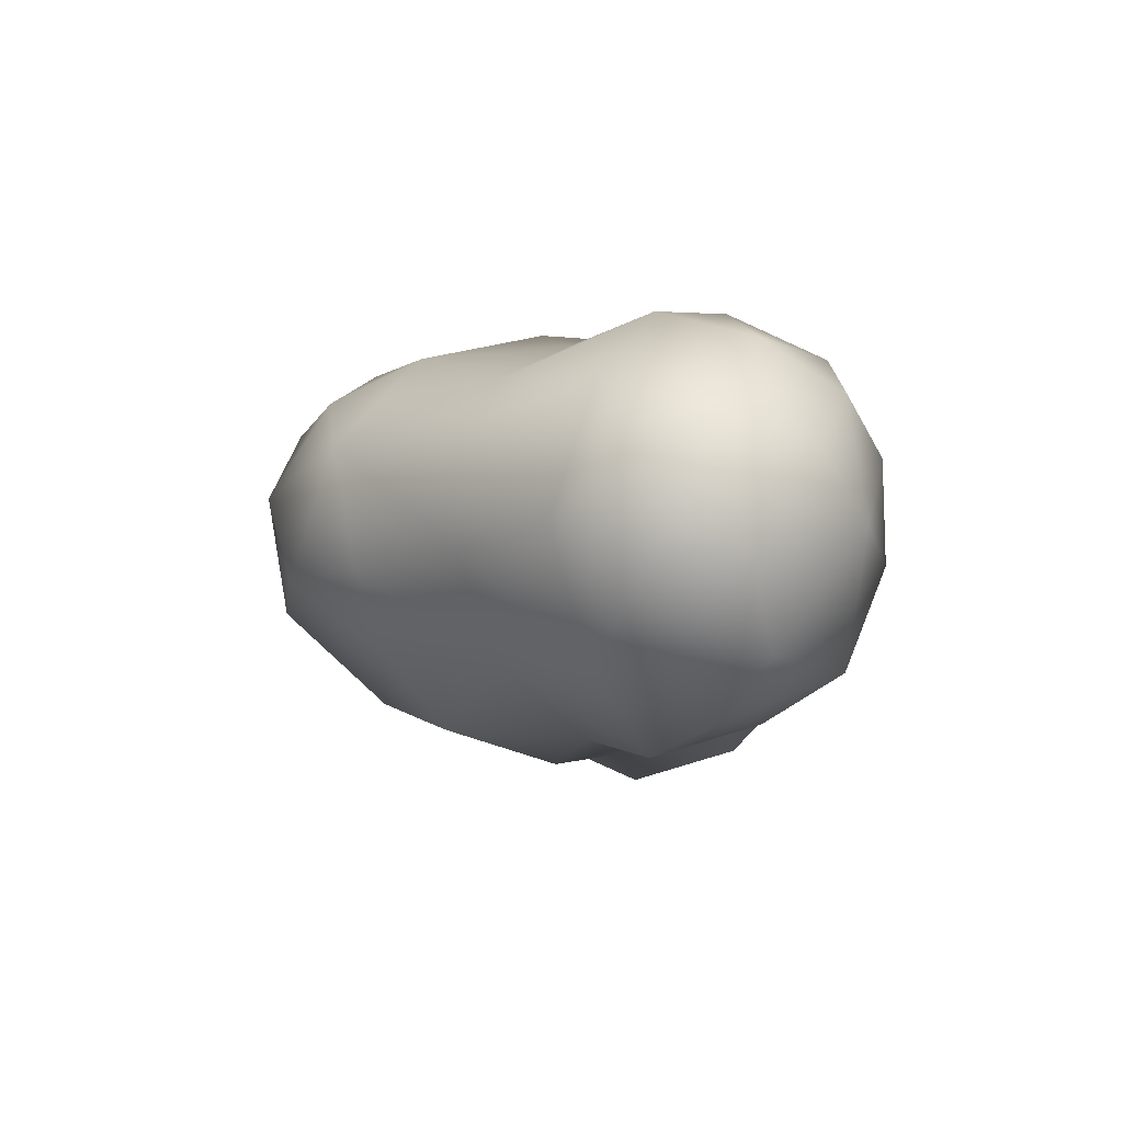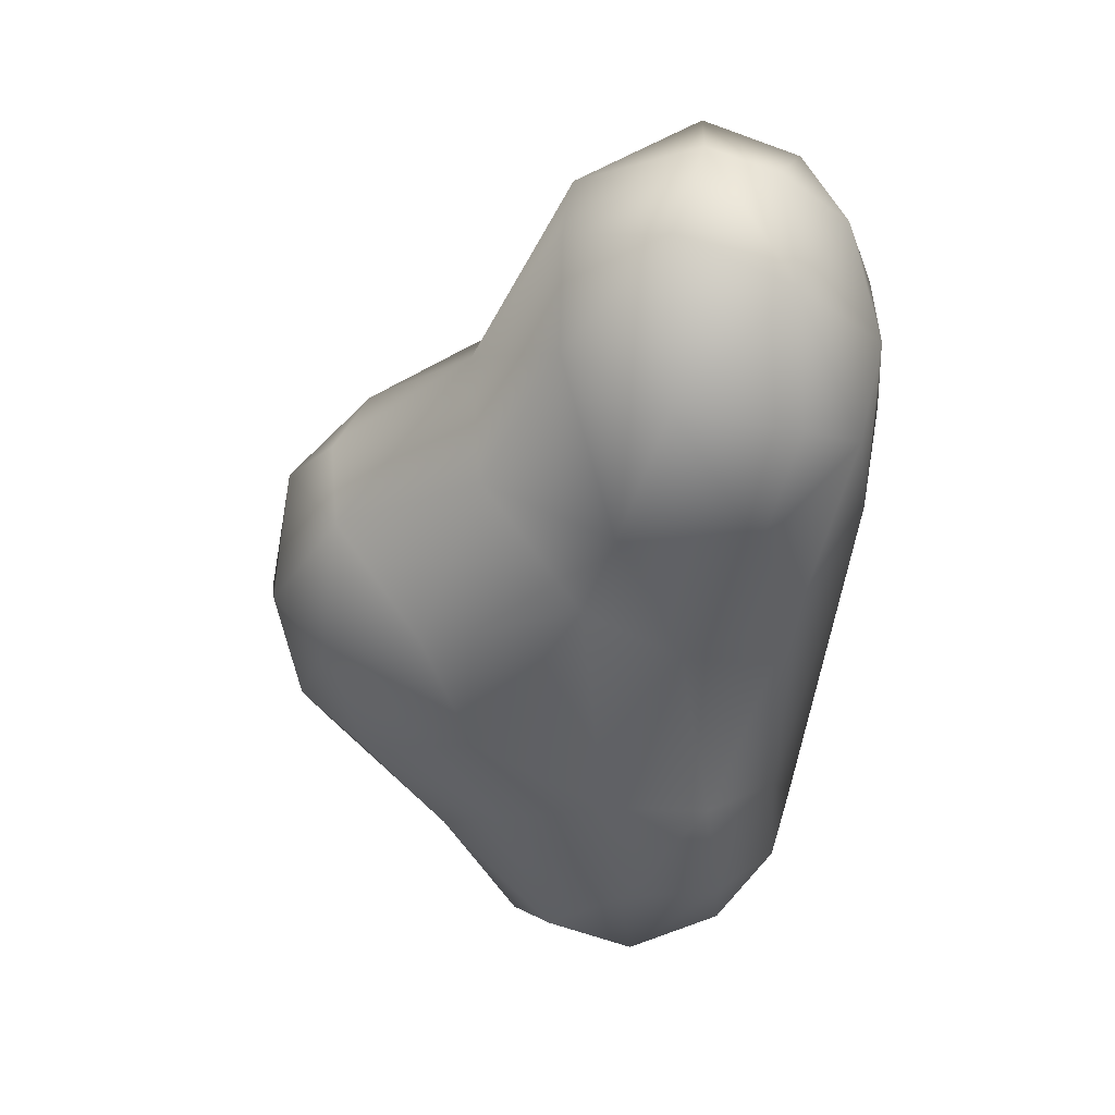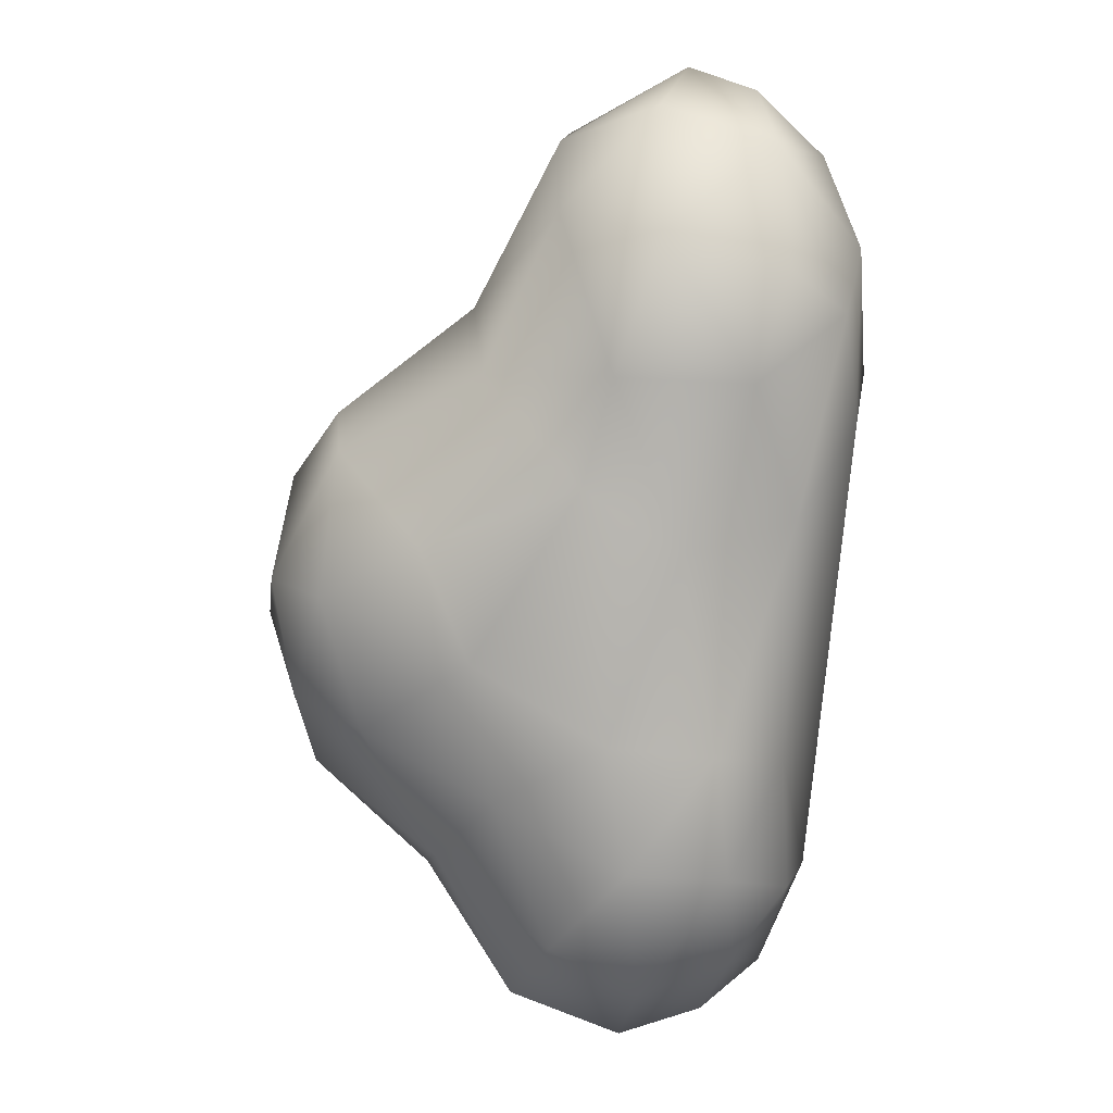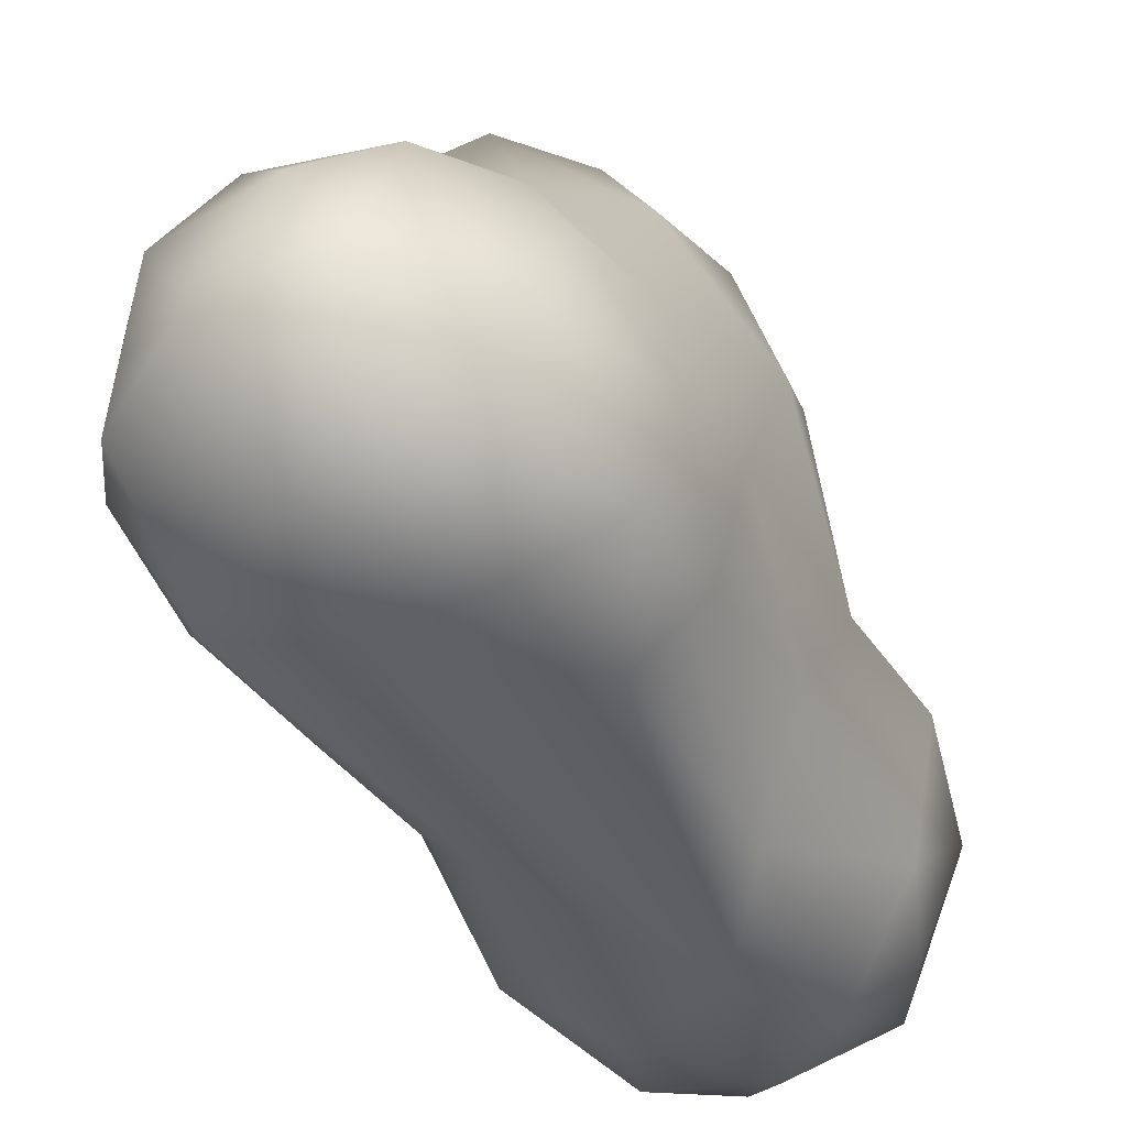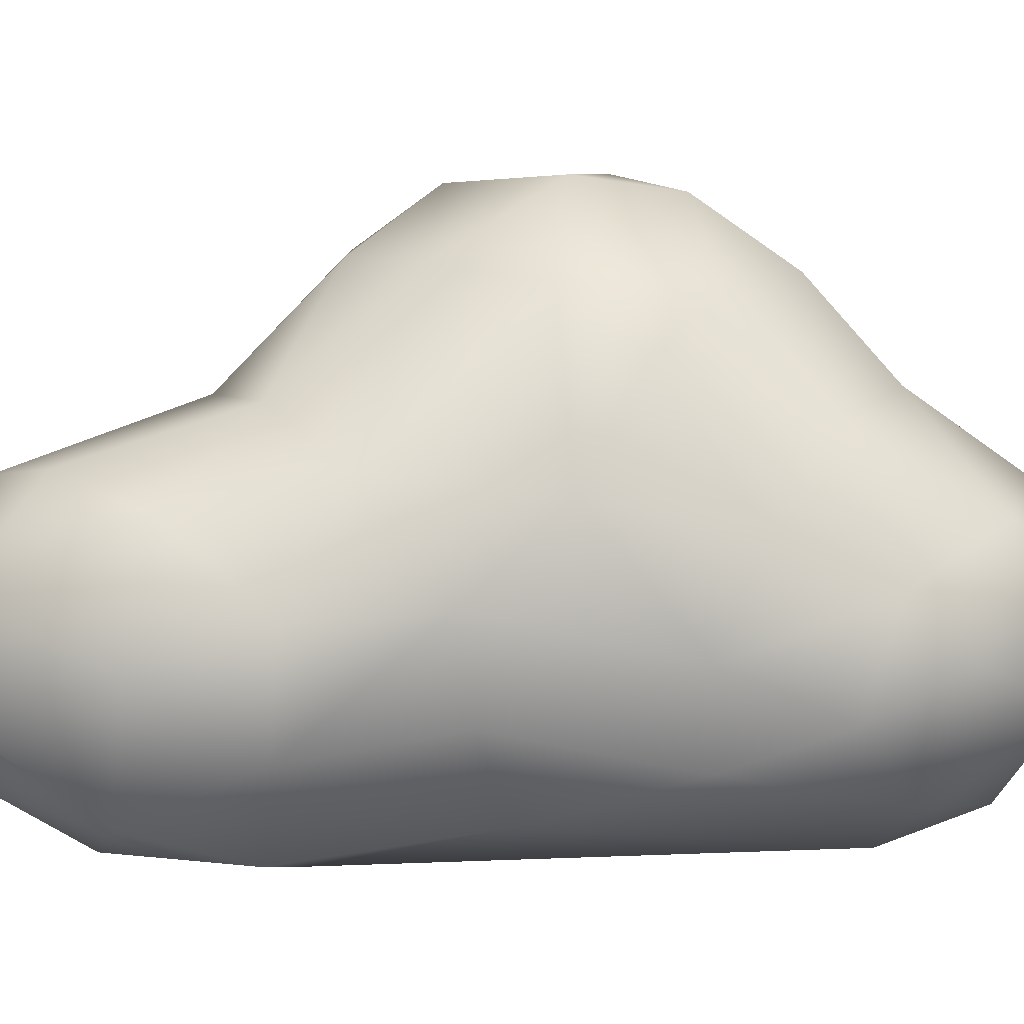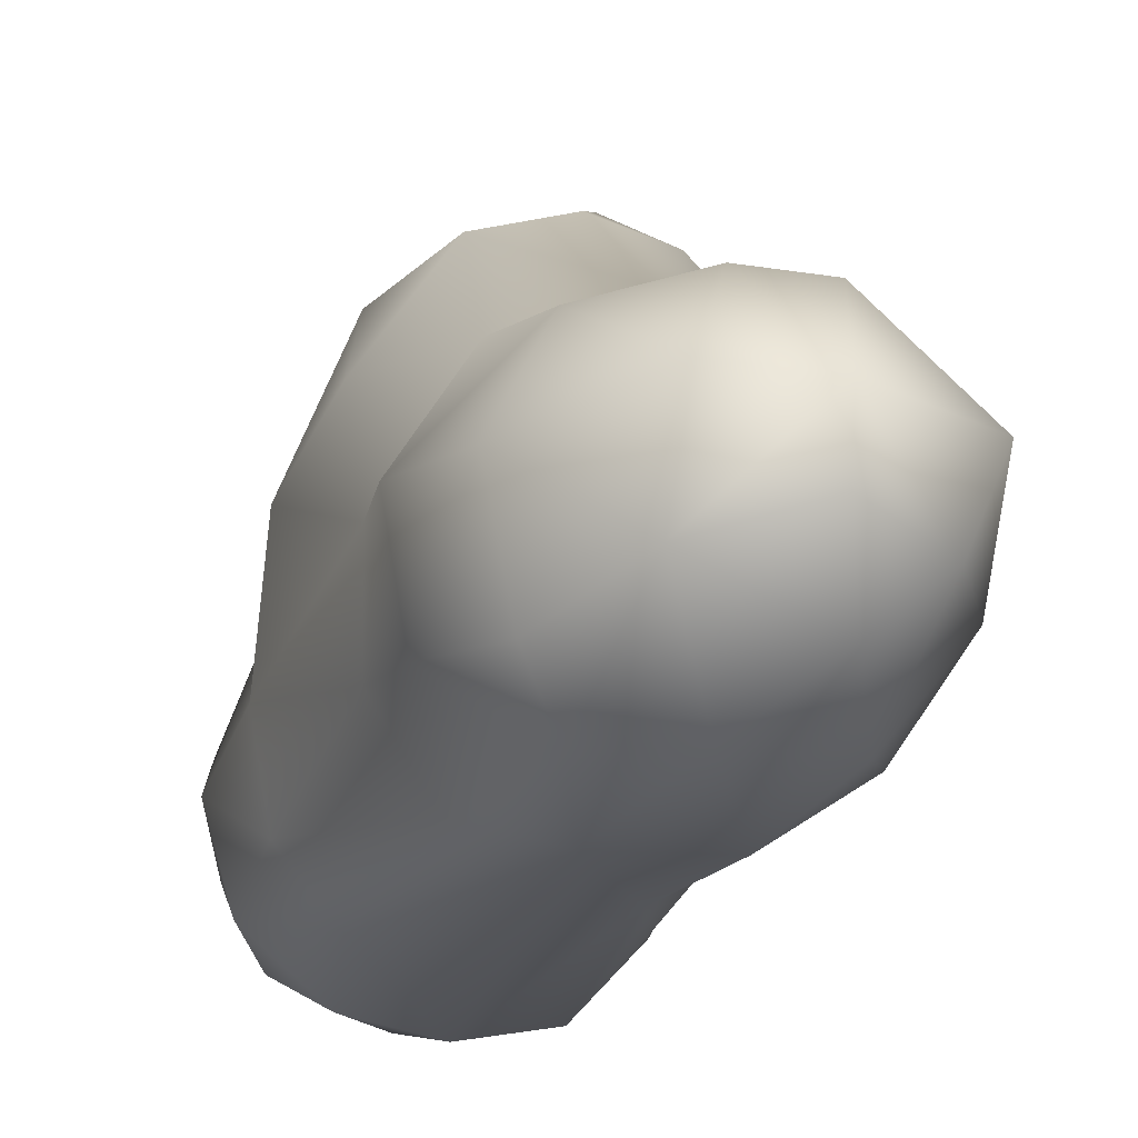
<metadata>
{"format":"obj","ext":"obj","renderer":"f3d","projection":"perspective","resolution":1024,"background":"white","views":[{"elev":-72.8,"azim":-97.8,"up":"+Z"},{"elev":66.2,"azim":-81.2,"up":"+Z"},{"elev":36.1,"azim":-81.4,"up":"+Z"},{"elev":-38.3,"azim":-129.1,"up":"+Y"},{"elev":-8.2,"azim":108.4,"up":"+Y"},{"elev":-26.0,"azim":5.3,"up":"+Y"}]}
</metadata>
<code>
g SmallCloud1
v 17.34 4.932 -7.725
v 17.56 4.895 -6.95
v 17.54 4.992 -7.359
v 17.13 4.862 -7.588
v 17.48 4.824 -6.48
v 17.76 4.817 -6.506
v 17.98 4.999 -6.612
v 17.76 5.075 -6.944
v 17.89 5.29 -6.947
v 18.08 5.255 -6.668
v 17.93 5.556 -6.761
v 18.1 5.466 -6.426
v 17.86 5.501 -7.178
v 17.79 5.936 -7.115
v 17.73 6.007 -6.829
v 17.6 6.201 -7.084
v 17.49 6.235 -6.777
v 17.44 6.186 -7.292
v 17.88 5.718 -6.546
v 17.66 6.052 -6.63
v 17.65 5.786 -6.334
v 18.05 5.578 -6.172
v 17.95 5.59 -5.99
v 18.2 5.326 -6.055
v 17.96 5.303 -5.798
v 18.11 5.09 -6.015
v 18.15 5.156 -6.381
v 17.96 4.883 -6.278
v 17.31 6.275 -7.081
v 17.2 6.228 -6.888
v 17.27 6.053 -6.533
v 17.48 6.106 -6.566
v 17.08 6.116 -7.364
v 17.05 6.15 -7.123
v 17.72 4.85 -6.13
v 17.95 4.962 -6.006
v 17.95 5.132 -5.841
v 16.99 5.815 -7.59
v 17.2 5.805 -7.679
v 17.04 5.629 -7.91
v 17.33 6.029 -7.501
v 17.46 5.687 -7.613
v 17.35 5.495 -7.921
v 17.59 5.329 -7.751
v 17.66 5.455 -7.499
v 17.65 5.196 -7.392
v 17.76 5.782 -7.295
v 17.55 5.954 -7.392
v 16.75 5.561 -7.783
v 17.12 5.445 -8.027
v 17.23 5.133 -8.005
v 16.96 5.235 -8.027
v 16.98 4.954 -7.807
v 17.44 5.201 -7.869
v 16.87 5.489 -7.936
v 17.52 5.082 -7.645
v 16.88 5.669 -6.837
v 16.81 5.609 -7.208
v 16.91 5.948 -7.108
v 16.86 5.762 -7.444
v 17.08 6.116 -7.364
v 16.82 5.339 -7.002
v 16.68 5.268 -7.274
v 16.86 5.083 -7.04
v 16.75 5.029 -7.315
v 16.65 5.448 -7.512
v 16.75 5.561 -7.783
v 17.11 5.44 -6.477
v 17.05 6.15 -7.123
v 17.04 6.065 -6.808
v 16.65 5.23 -7.635
v 16.75 5.285 -7.889
v 17.09 5.199 -6.629
v 17.18 5.378 -6.209
v 17.33 5.71 -6.328
v 17.5 5.552 -5.968
v 17.23 5.059 -6.23
v 17.24 4.942 -6.604
v 17.04 5.815 -6.634
v 17.27 6.053 -6.533
v 17.65 5.786 -6.334
v 17.77 5.588 -5.922
v 17.72 5.344 -5.788
v 17.38 5.293 -5.94
v 17.67 5.061 -5.841
v 17.43 5.004 -6.036
v 17.96 5.303 -5.798
v 17.95 5.132 -5.841
v 17.49 4.868 -6.176
v 17.48 4.824 -6.48
v 17.72 4.85 -6.13
v 17.95 4.962 -6.006
v 16.99 4.926 -7.131
v 17.13 4.862 -7.588
v 16.92 4.893 -7.477
v 16.98 4.954 -7.807
v 16.76 5.014 -7.595
v 16.82 5.087 -7.838
v 16.96 5.235 -8.027
v 16.87 5.489 -7.936
v 16.99 5.815 -7.59
v 17.2 6.228 -6.888
v 17.77 5.588 -5.922
g SmallCloud1_0
f 3 2 1
f 2 4 1
f 2 5 4
f 6 5 2
f 7 6 2
f 8 7 2
f 8 2 3
f 8 9 7
f 9 10 7
f 11 10 9
f 12 10 11
f 11 9 13
f 11 13 14
f 11 14 15
f 15 14 16
f 16 17 15
f 18 16 14
f 12 11 19
f 15 19 11
f 15 20 19
f 15 17 20
f 20 21 19
f 19 21 22
f 19 22 12
f 21 23 22
f 22 23 24
f 24 12 22
f 24 23 25
f 25 26 24
f 24 26 27
f 12 24 27
f 26 28 27
f 18 29 16
f 16 29 17
f 17 29 30
f 31 17 30
f 31 21 32
f 20 32 21
f 32 17 31
f 20 17 32
f 29 18 33
f 34 29 33
f 34 30 29
f 28 7 27
f 27 7 10
f 10 12 27
f 28 6 7
f 28 35 6
f 36 35 28
f 26 36 28
f 35 5 6
f 37 36 26
f 39 38 33
f 40 38 39
f 41 39 33
f 42 39 41
f 43 39 42
f 40 39 43
f 43 42 44
f 44 42 45
f 46 44 45
f 47 45 42
f 48 47 42
f 48 42 41
f 40 49 38
f 47 13 45
f 13 46 45
f 9 46 13
f 9 8 46
f 43 50 40
f 51 50 43
f 51 52 50
f 51 53 52
f 51 43 54
f 43 44 54
f 50 52 55
f 1 53 51
f 54 1 51
f 56 1 54
f 4 53 1
f 55 40 50
f 40 55 49
f 3 1 56
f 46 3 56
f 8 3 46
f 56 44 46
f 44 56 54
f 14 13 47
f 14 47 48
f 18 14 48
f 41 18 48
f 18 41 33
f 59 58 57
f 59 60 58
f 61 60 59
f 58 62 57
f 58 63 62
f 64 62 63
f 63 65 64
f 66 58 60
f 66 63 58
f 66 60 67
f 68 57 62
f 59 69 61
f 59 57 70
f 69 59 70
f 71 65 63
f 71 63 66
f 66 67 71
f 72 71 67
f 62 73 68
f 62 64 73
f 68 73 74
f 68 74 75
f 76 75 74
f 73 77 74
f 78 77 73
f 64 78 73
f 75 79 68
f 80 70 79
f 75 80 79
f 76 81 75
f 81 80 75
f 81 76 82
f 82 76 83
f 83 76 84
f 76 74 84
f 74 77 84
f 85 83 84
f 85 84 86
f 84 77 86
f 83 85 87
f 87 82 83
f 85 88 87
f 77 78 89
f 86 89 85
f 77 89 86
f 78 90 89
f 89 91 85
f 89 90 91
f 92 85 91
f 92 88 85
f 93 90 78
f 90 93 94
f 93 95 94
f 95 96 94
f 93 65 95
f 64 65 93
f 64 93 78
f 96 95 97
f 97 95 65
f 98 96 97
f 98 97 71
f 71 97 65
f 99 96 98
f 99 98 72
f 71 72 98
f 100 99 72
f 100 72 67
f 67 60 101
f 61 101 60
f 57 68 79
f 70 57 79
f 80 102 70
f 102 69 70
f 25 37 26
f 23 103 25
f 21 103 23

</code>
